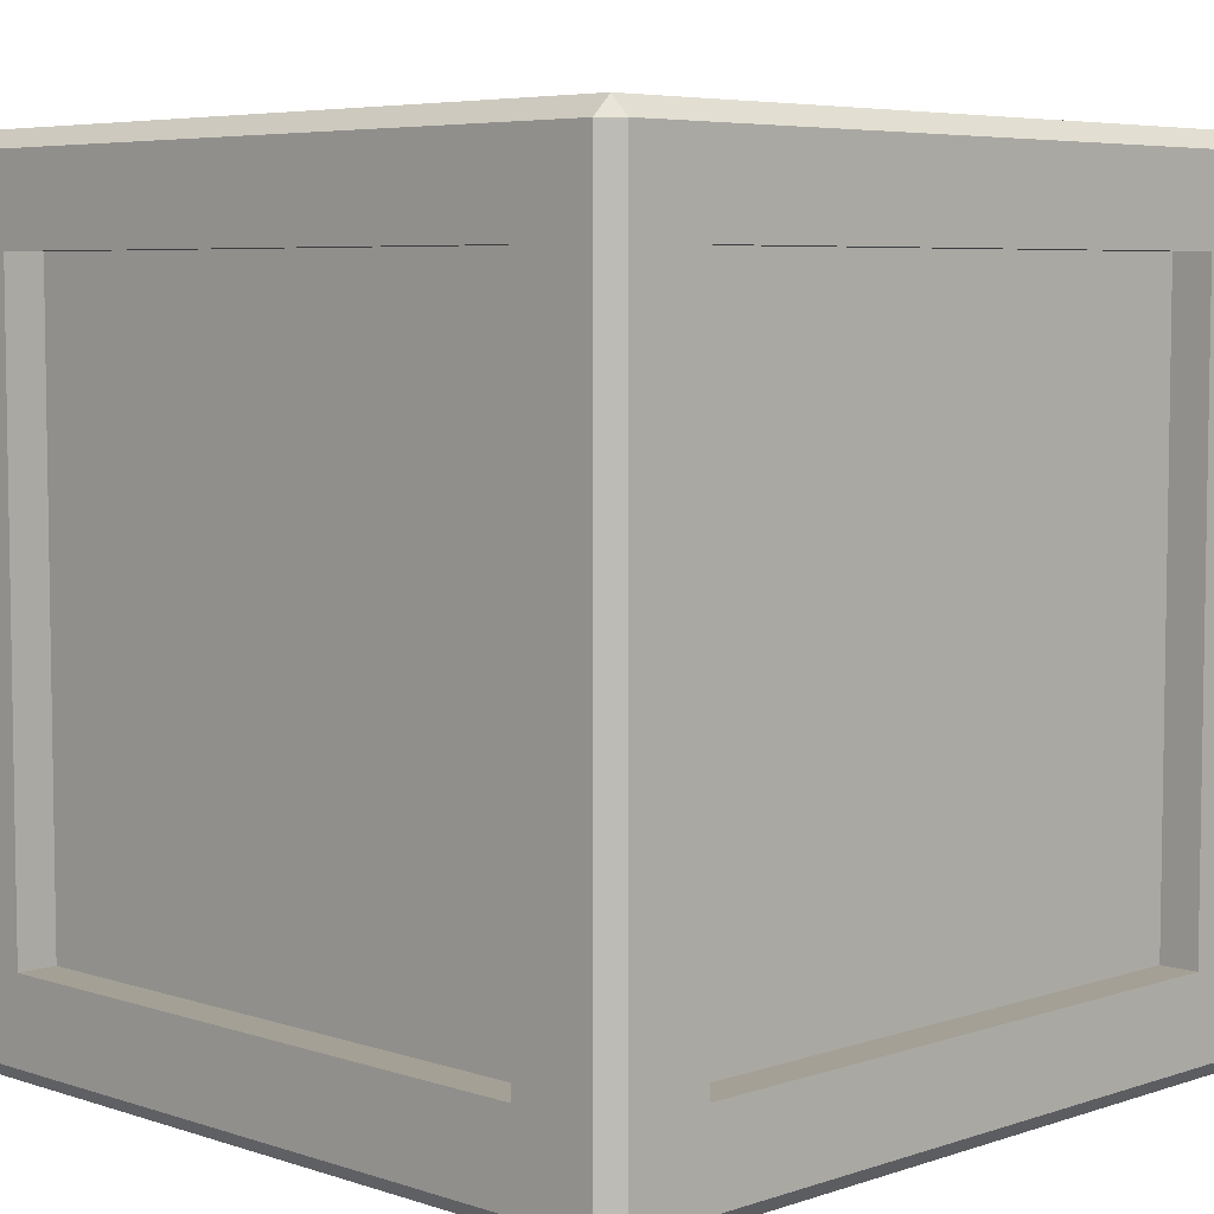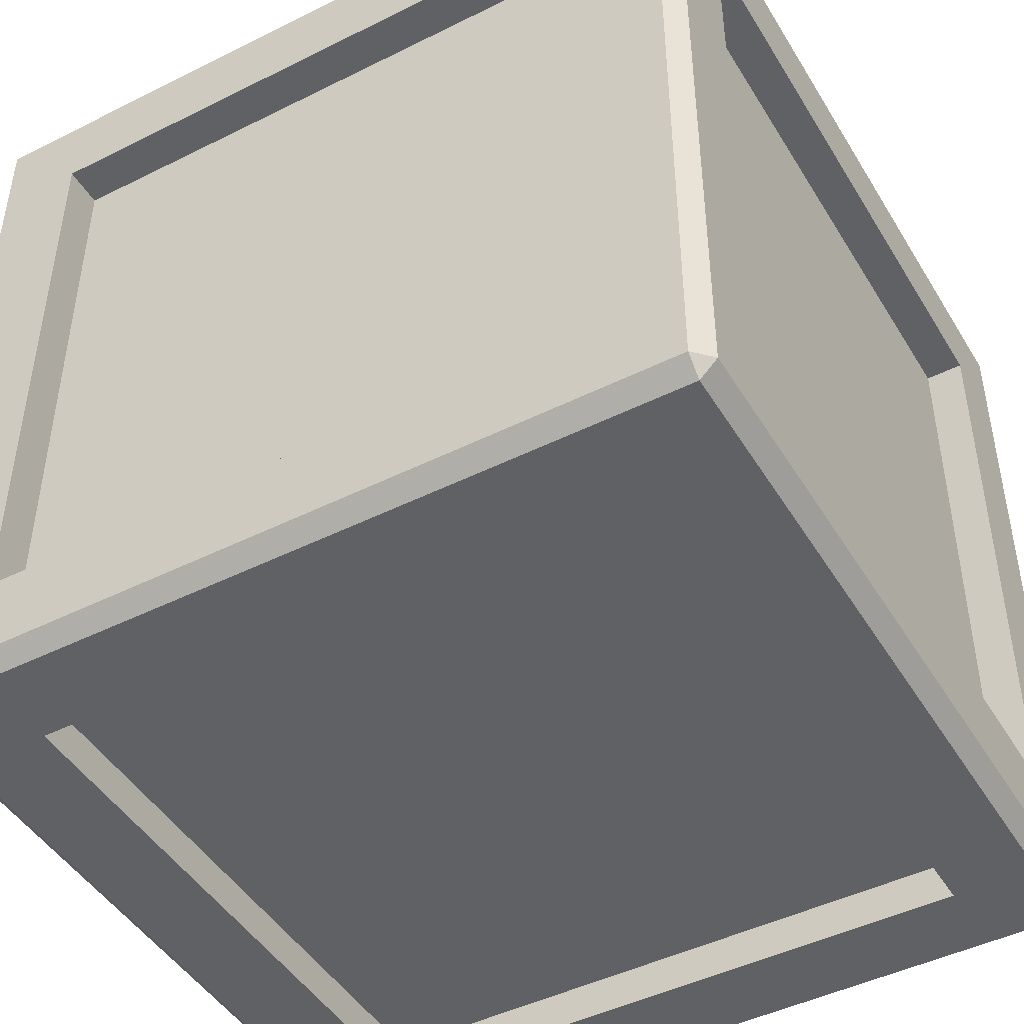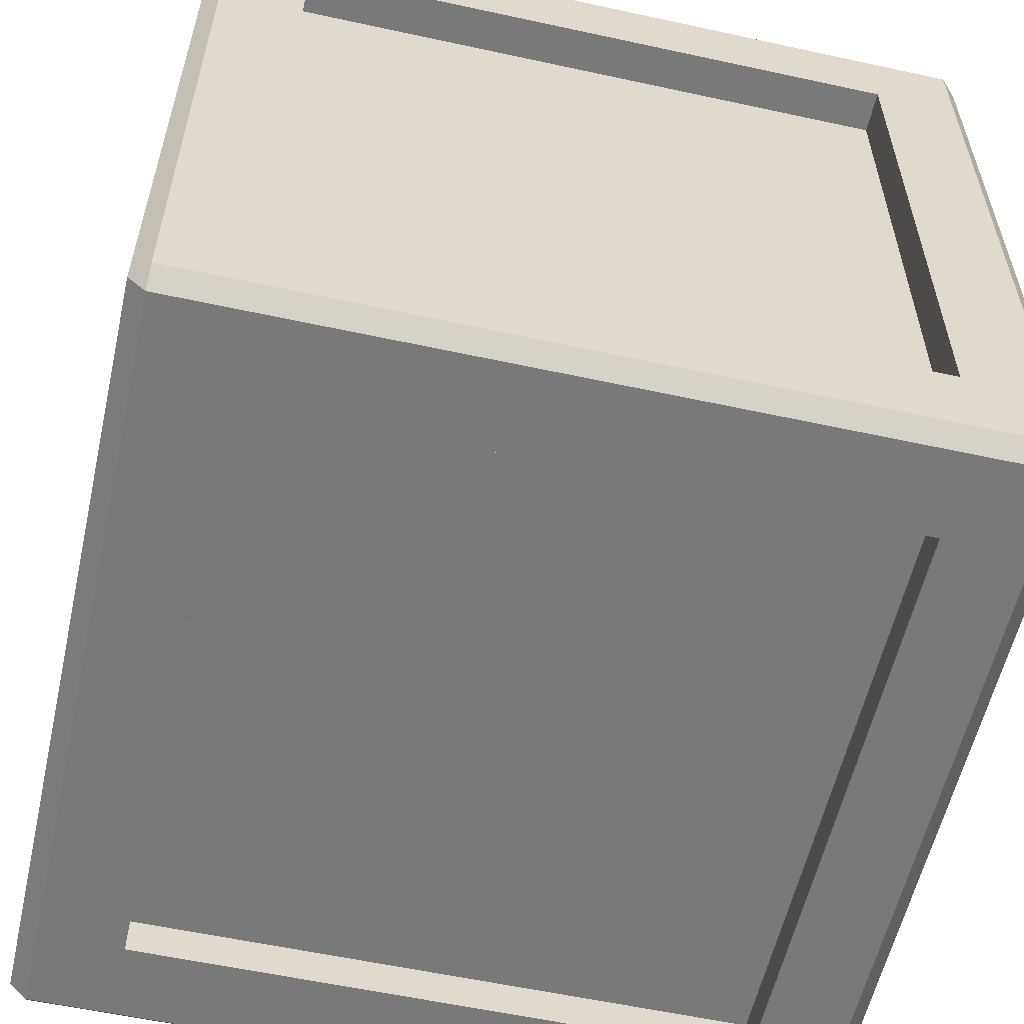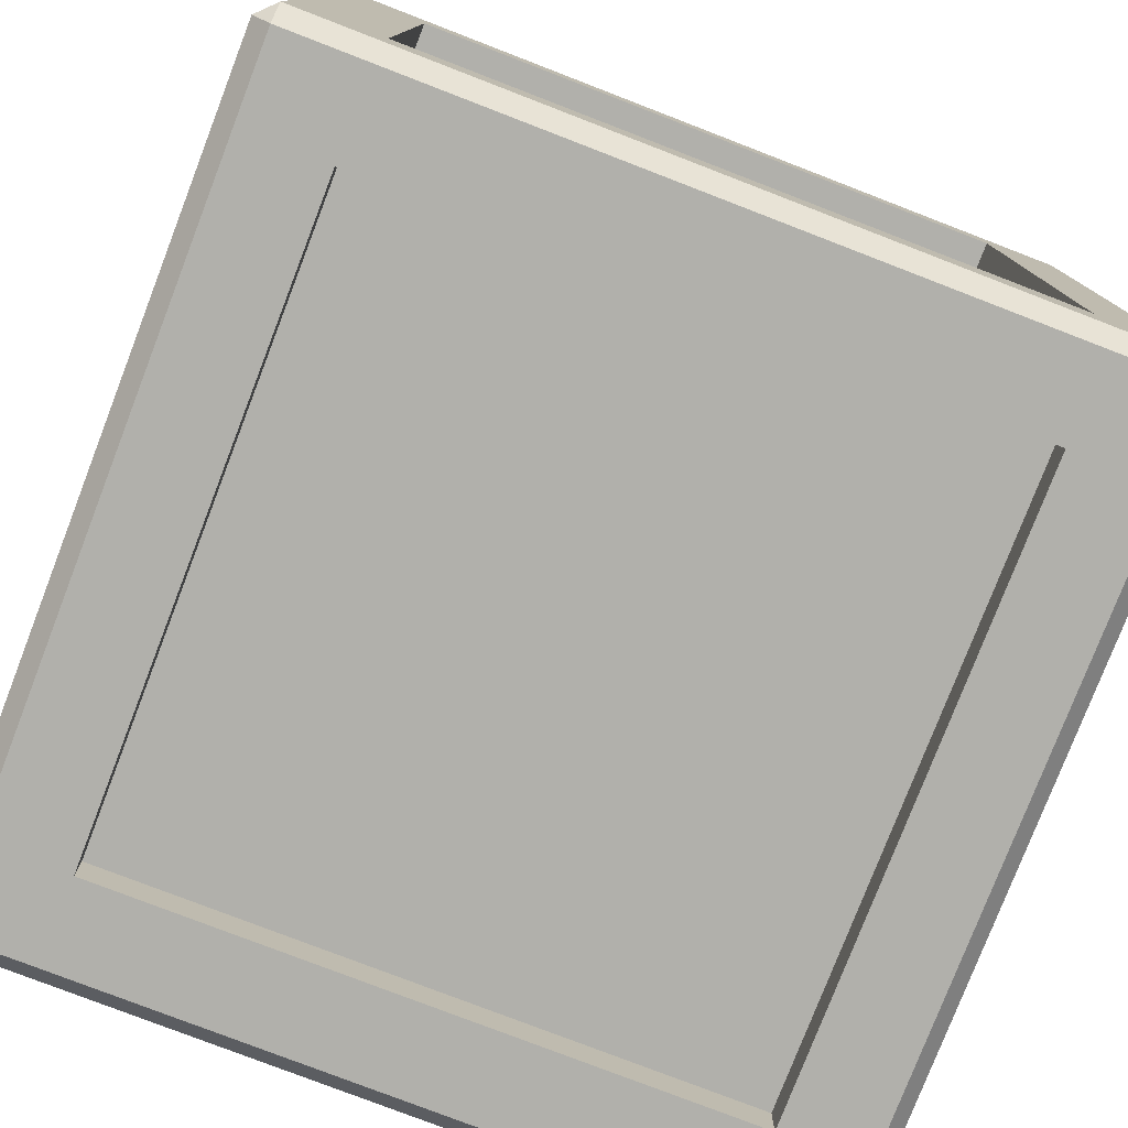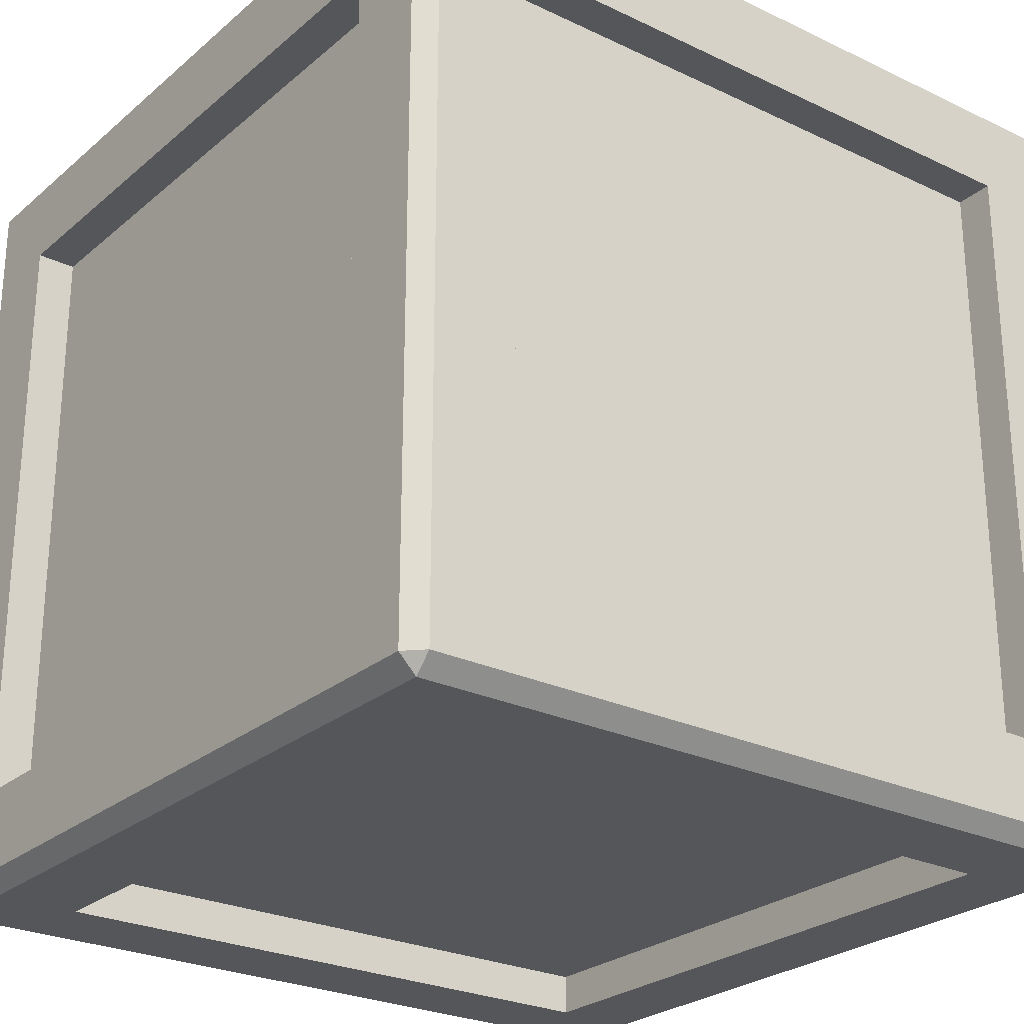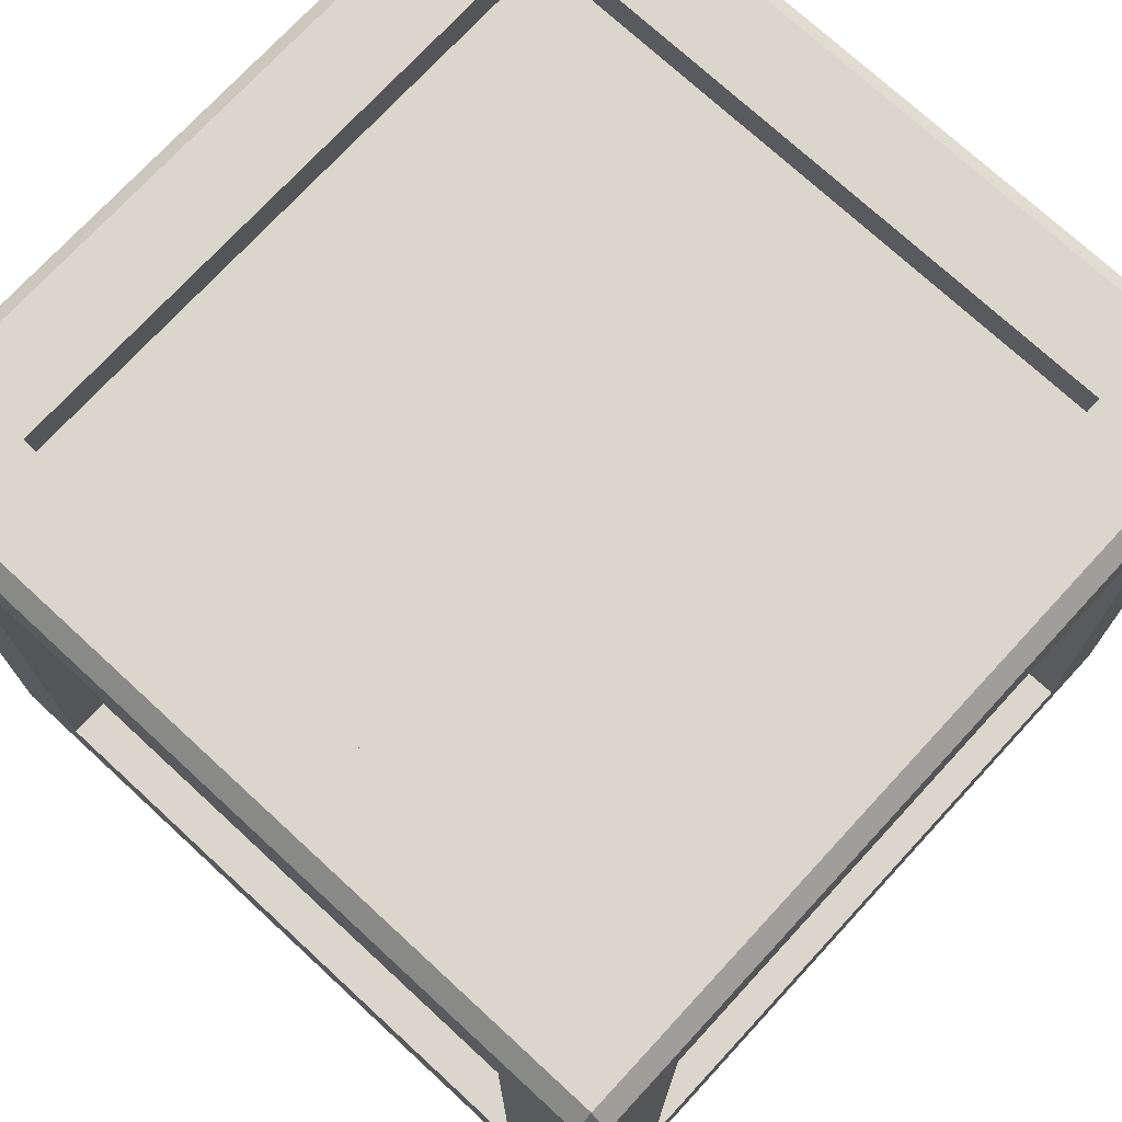
<metadata>
{"format":"obj","ext":"obj","renderer":"f3d","projection":"perspective","resolution":1024,"background":"white","views":[{"elev":5.8,"azim":44.8,"up":"+Z"},{"elev":-46.2,"azim":29.7,"up":"+Y"},{"elev":-57.8,"azim":-102.7,"up":"+Y"},{"elev":-78.4,"azim":158.9,"up":"+Y"},{"elev":-25.9,"azim":52.8,"up":"+Z"},{"elev":73.6,"azim":42.7,"up":"+Z"}]}
</metadata>
<code>
v -0.5674 -0.5646 -0.5982
v -0.4429 -0.4429 -0.5982
v 0.5634 -0.5642 -0.5982
v -0.5675 -0.5894 0.5571
v 0.4429 0.4429 0.5819
v 0.4429 -0.5894 0.4343
v 0.5883 0.4429 -0.4515
v -0.4429 0.5894 -0.4515
v -0.5928 -0.4429 -0.4515
v 0.4429 0.4429 -0.5982
v 0.5634 0.5642 -0.5982
v -0.4429 -0.4429 0.5819
v -0.4429 -0.5894 -0.4515
v 0.4429 0.5894 0.4343
v 0.4429 -0.5894 -0.4515
v 0.5883 -0.5644 0.5568
v 0.5883 -0.4429 0.4343
v -0.4429 0.5894 0.4343
v -0.5674 0.5646 0.5819
v -0.5928 0.4429 0.4343
v -0.4429 -0.5894 0.4343
v 0.4429 0.5894 -0.4515
v -0.5928 0.5643 -0.5731
v -0.4429 0.4429 -0.5982
v 0.4429 -0.4429 0.5819
v 0.5634 0.5642 0.5819
v 0.5883 -0.4429 -0.4515
v -0.5928 0.4429 -0.4515
v 0.4429 -0.4429 -0.5982
v -0.4429 0.4429 0.5819
v 0.5883 0.4429 0.4343
v -0.5928 -0.4429 0.4343
v 0.4429 -0.5315 0.4343
v -0.4429 -0.5315 0.4343
v -0.4429 -0.5315 -0.4515
v 0.4429 -0.5315 -0.4515
v -0.4429 0.5315 0.4343
v 0.4429 0.5315 0.4343
v 0.4429 0.5315 -0.4515
v -0.4429 0.5315 -0.4515
v -0.4429 0.4429 -0.5401
v 0.4429 0.4429 -0.5401
v 0.4429 -0.4429 -0.5401
v -0.4429 -0.4429 -0.5401
v 0.4429 0.4429 0.5229
v -0.4429 0.4429 0.5229
v -0.4429 -0.4429 0.5229
v 0.4429 -0.4429 0.5229
v 0.5315 0.4429 -0.4515
v 0.5315 0.4429 0.4343
v 0.5315 -0.4429 0.4343
v 0.5315 -0.4429 -0.4515
v -0.5315 -0.4429 -0.4515
v -0.5315 -0.4429 0.4343
v -0.5315 0.4429 0.4343
v -0.5315 0.4429 -0.4515
v -0.5675 -0.5894 -0.5734
v -0.5928 -0.5643 -0.5731
v 0.5883 -0.5643 -0.5731
v 0.5634 -0.5894 -0.573
v -0.5674 -0.5646 0.5819
v -0.5928 -0.5644 0.5568
v 0.5634 0.5894 -0.573
v 0.5883 0.5643 -0.5731
v 0.5634 -0.5642 0.5819
v 0.5635 -0.5894 0.5567
v -0.5675 0.5894 0.5571
v -0.5928 0.5644 0.5568
v -0.5675 0.5894 -0.5734
v -0.5674 0.5646 -0.5982
v 0.5883 0.5644 0.5568
v 0.5635 0.5894 0.5567
f 2 29 3 1
f 70 11 10 24
f 61 65 25 12
f 30 5 26 19
f 57 60 15 13
f 21 6 66 4
f 63 69 8 22
f 14 18 67 72
f 13 21 4 57
f 60 66 6 15
f 27 17 16 59
f 64 71 31 7
f 22 14 72 63
f 69 67 18 8
f 28 20 68 23
f 58 62 32 9
f 34 35 36 33
f 38 39 40 37
f 1 70 24 2
f 29 10 11 3
f 12 30 19 61
f 65 26 5 25
f 59 64 7 27
f 17 31 71 16
f 23 58 9 28
f 20 32 62 68
f 42 43 44 41
f 46 47 48 45
f 50 51 52 49
f 54 55 56 53
f 6 21 34 33
f 21 13 35 34
f 13 15 36 35
f 15 6 33 36
f 18 14 38 37
f 14 22 39 38
f 22 8 40 39
f 8 18 37 40
f 24 10 42 41
f 10 29 43 42
f 29 2 44 43
f 2 24 41 44
f 5 30 46 45
f 30 12 47 46
f 12 25 48 47
f 25 5 45 48
f 7 31 50 49
f 31 17 51 50
f 17 27 52 51
f 27 7 49 52
f 9 32 54 53
f 32 20 55 54
f 20 28 56 55
f 28 9 53 56
f 1 57 58
f 3 59 60
f 4 61 62
f 11 63 64
f 16 65 66
f 19 67 68
f 23 69 70
f 26 71 72
f 3 60 57 1
f 70 69 63 11
f 61 4 66 65
f 26 72 67 19
f 4 62 58 57
f 60 59 16 66
f 64 63 72 71
f 69 23 68 67
f 1 58 23 70
f 11 64 59 3
f 19 68 62 61
f 65 16 71 26

</code>
